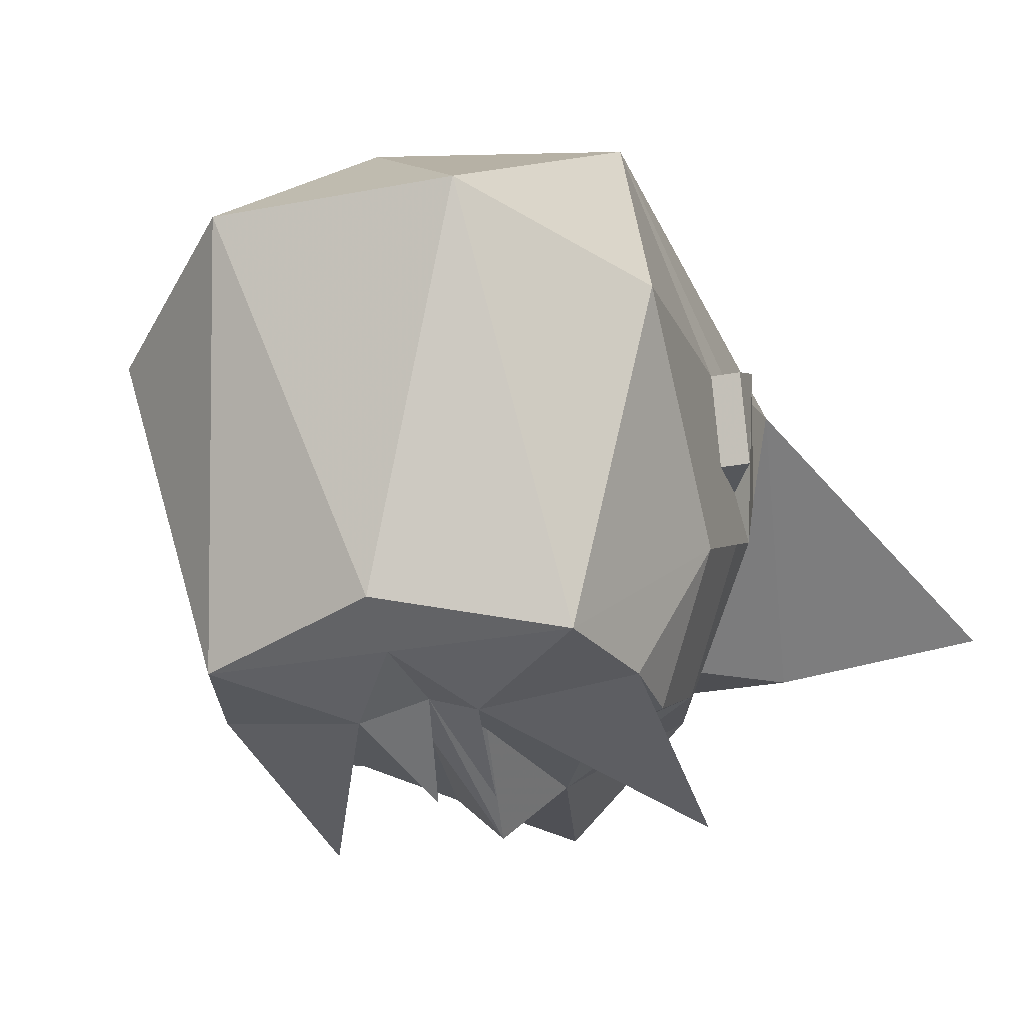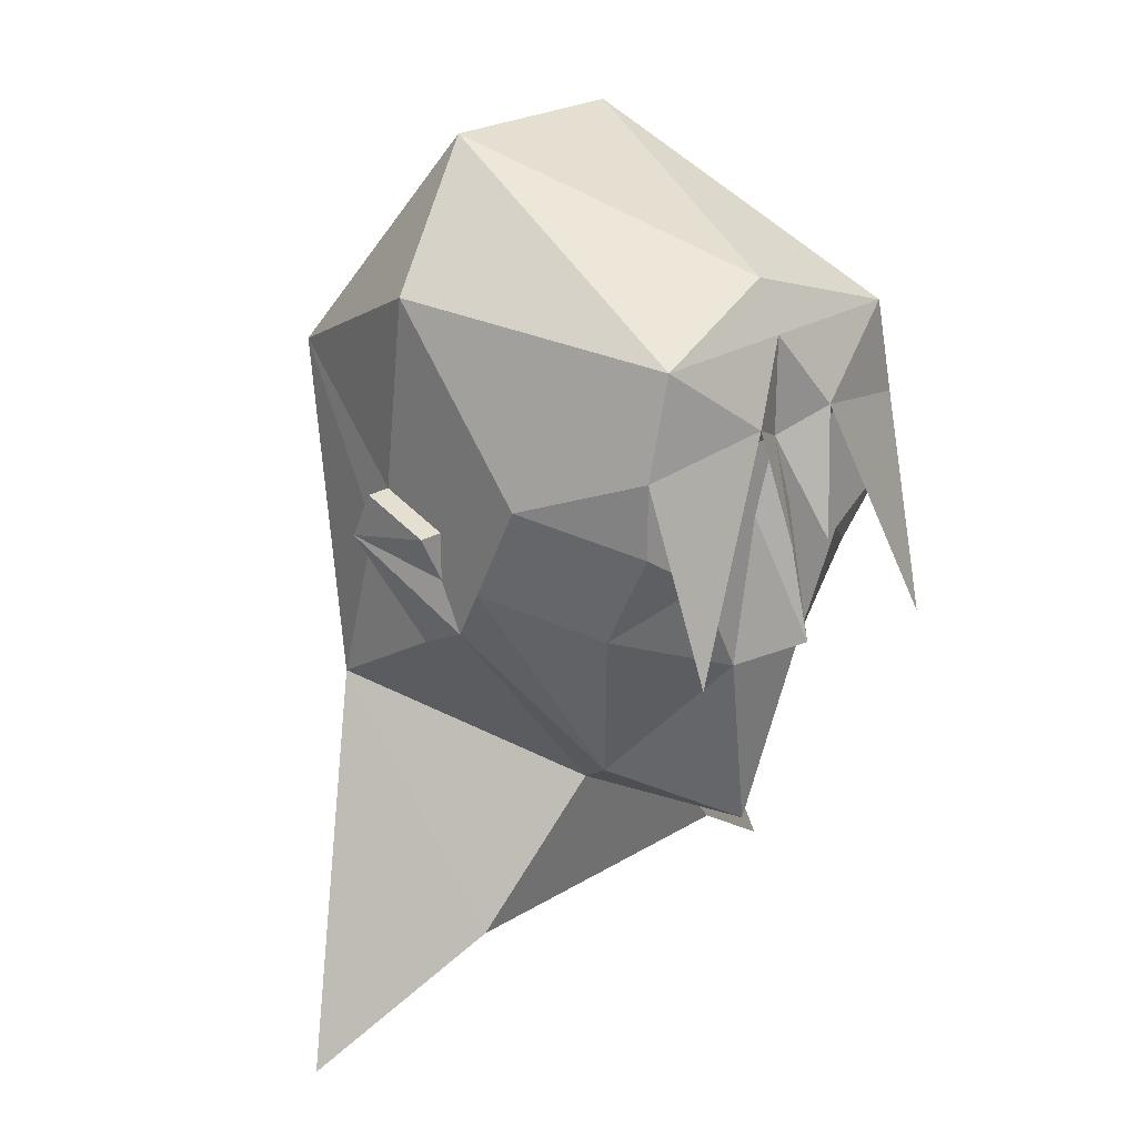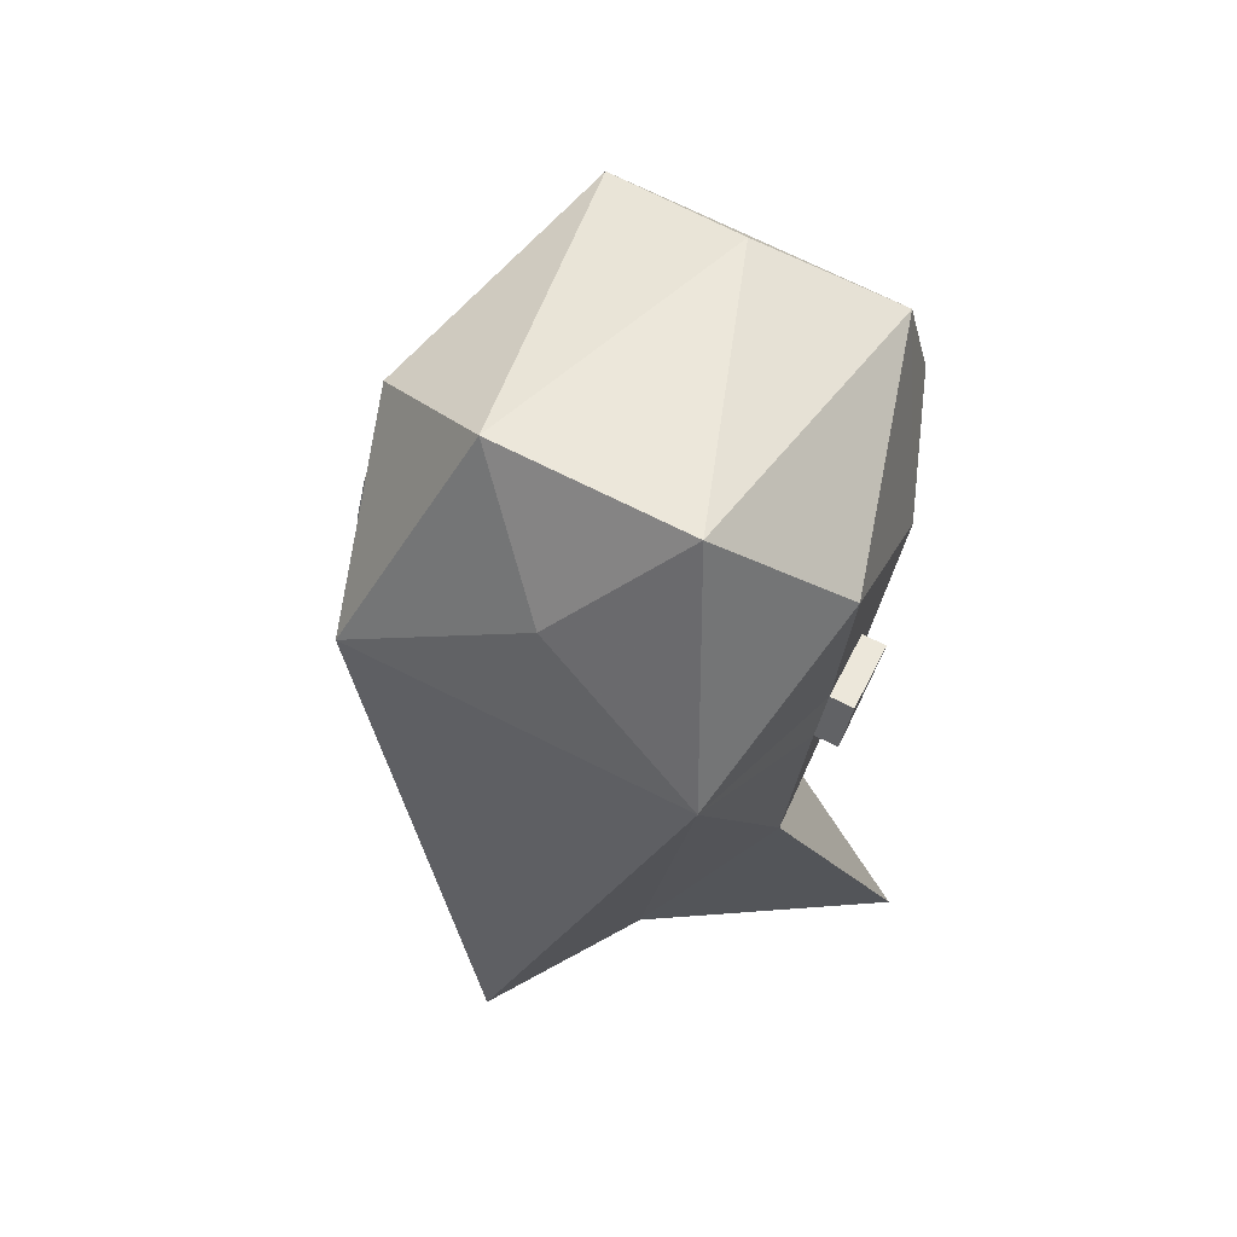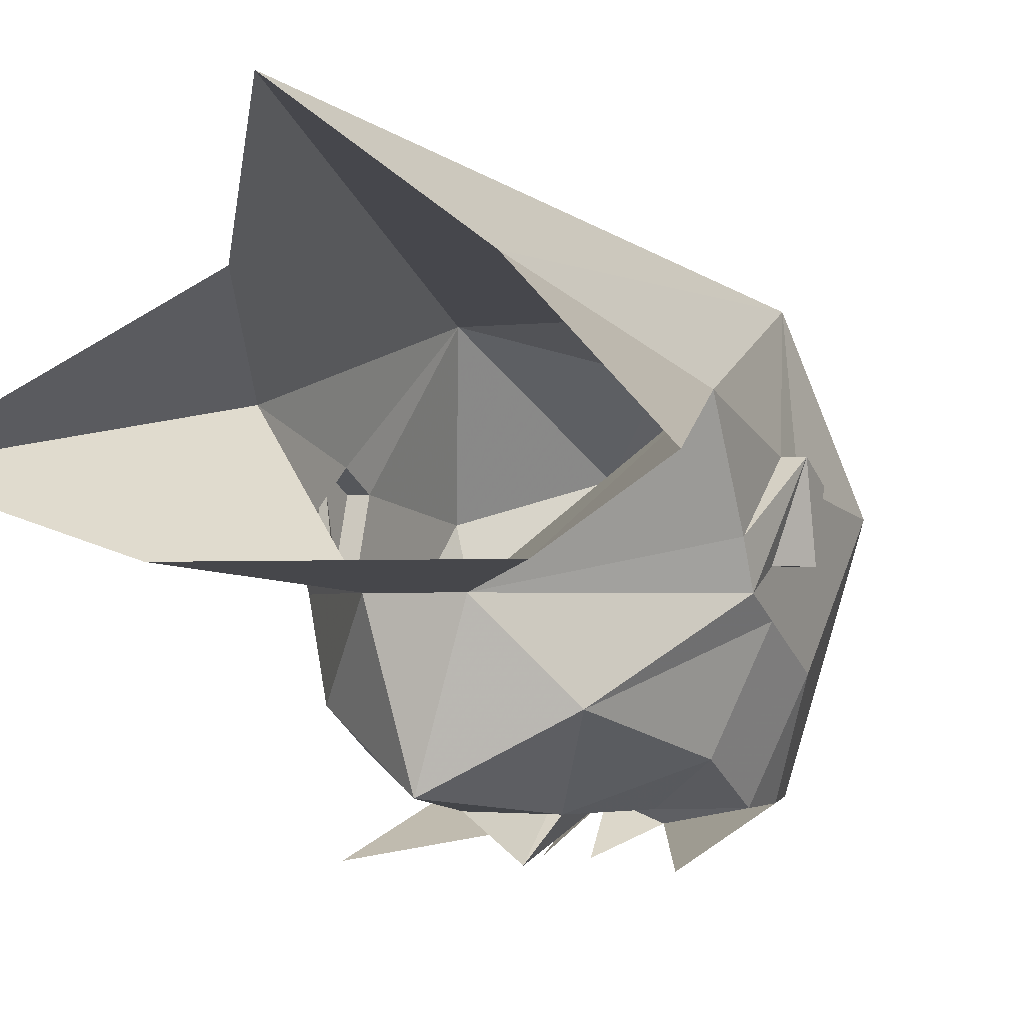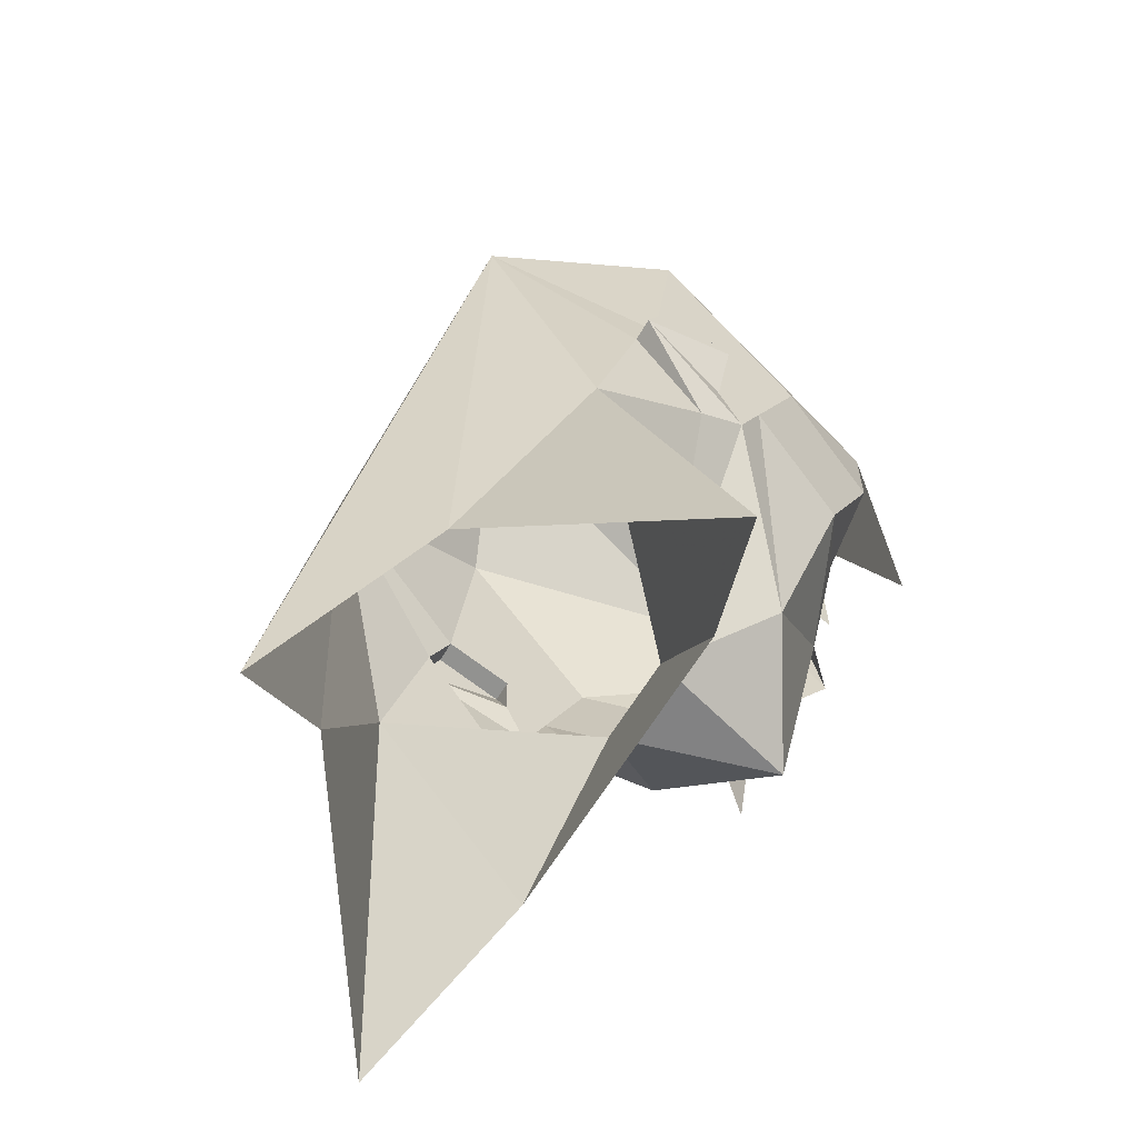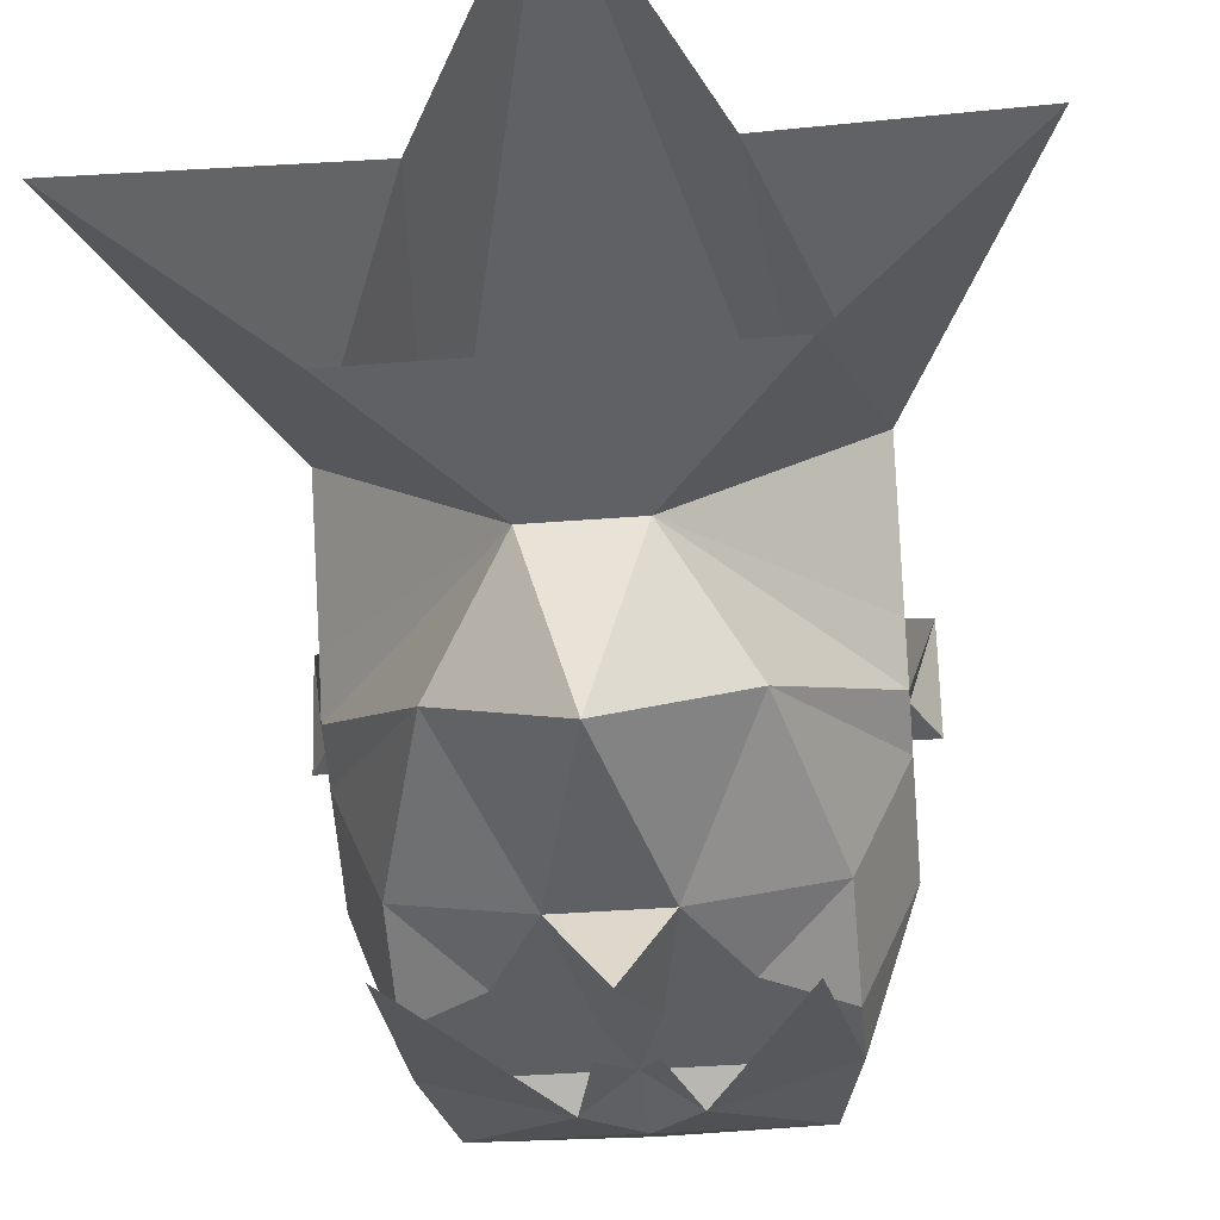
<metadata>
{"format":"obj","ext":"obj","renderer":"f3d","projection":"perspective","resolution":1024,"background":"white","views":[{"elev":-26.4,"azim":-162.7,"up":"+Z"},{"elev":24.2,"azim":134.8,"up":"+Y"},{"elev":72.0,"azim":26.5,"up":"+Y"},{"elev":-2.0,"azim":24.6,"up":"+Z"},{"elev":-60.8,"azim":59.7,"up":"+Y"},{"elev":-38.1,"azim":5.7,"up":"+Z"}]}
</metadata>
<code>
v 0.07812 1.398 -0.04688
v 0.07812 1.391 -0.01562
v 0.07812 1.406 -0.02344
v 0.07031 1.406 -0.02344
v 0.07031 1.398 -0.04688
v 0.07031 1.383 -0.04688
v 0.07031 1.367 -0.05469
v 0.07031 1.359 -0.03906
v 0.07031 1.391 -0.01562
v 0.05469 1.438 0.03125
v 0.07031 1.469 -0.03125
v 0.07031 1.414 -0.07812
v 0.07031 1.383 -0.0625
v 0.03906 1.32 -0.08594
v 0.01562 1.297 -0.05469
v 0.07031 1.336 0
v 0.03906 1.266 0.03125
v 0 1.211 0.07031
v -0.05469 1.438 0.03125
v 0 1.477 0.01562
v 0.03125 1.508 -0.01562
v 0.04688 1.461 -0.1172
v 0.05469 1.43 -0.1172
v 0.05469 1.406 -0.1172
v 0.05469 1.375 -0.1016
v 0.01562 1.359 -0.1172
v 0 1.297 -0.1094
v -0.01562 1.297 -0.05469
v -0.05469 1.25 -0.04688
v 0.05469 1.25 -0.04688
v 0.1094 1.211 -0.02344
v -0.07812 1.406 -0.02344
v -0.07812 1.391 -0.01562
v -0.07812 1.398 -0.04688
v -0.07031 1.406 -0.02344
v -0.07031 1.391 -0.01562
v -0.07031 1.359 -0.03906
v -0.07031 1.367 -0.05469
v -0.07031 1.383 -0.04688
v -0.07031 1.398 -0.04688
v -0.07031 1.469 -0.03125
v -0.07031 1.336 0
v -0.03906 1.32 -0.08594
v -0.07031 1.383 -0.0625
v -0.07031 1.414 -0.07812
v -0.04688 1.461 -0.1172
v -0.03125 1.508 -0.01562
v 0 1.477 -0.1094
v 0 1.461 -0.1172
v 0.01562 1.438 -0.125
v 0.02344 1.43 -0.1172
v 0.02344 1.422 -0.1172
v 0.007812 1.406 -0.1172
v 0.03125 1.398 -0.1172
v 0.03125 1.391 -0.1172
v 0 1.367 -0.1328
v 0 1.398 -0.125
v -0.007812 1.406 -0.1172
v -0.01562 1.359 -0.1172
v -0.03125 1.391 -0.1172
v -0.05469 1.375 -0.1016
v -0.03906 1.266 0.03125
v -0.1094 1.211 -0.02344
v -0.05469 1.406 -0.1172
v -0.03125 1.398 -0.1172
v -0.02344 1.422 -0.1172
v -0.02344 1.43 -0.1172
v -0.05469 1.43 -0.1172
v -0.01562 1.438 -0.125
v 0 1.43 -0.1172
v -0.007812 1.398 -0.1328
v 0.007812 1.398 -0.1328
v 0.04688 1.367 -0.1328
v -0.05469 1.359 -0.1328
f 1 2 3
f 1 3 4
f 1 4 5
f 1 5 6
f 1 6 2
f 2 6 7
f 2 7 8
f 2 8 9
f 2 9 3
f 3 9 4
f 4 9 10
f 4 10 11
f 4 11 5
f 5 11 12
f 5 12 13
f 5 13 6
f 5 6 6
f 6 6 7
f 7 6 13
f 7 13 14
f 7 14 15
f 7 15 8
f 8 15 16
f 8 16 9
f 9 16 10
f 10 16 17
f 10 17 18
f 10 18 19
f 10 19 20
f 10 20 21
f 10 21 11
f 11 21 22
f 11 22 12
f 12 22 23
f 12 23 24
f 12 24 25
f 12 25 13
f 13 25 14
f 14 25 26
f 14 26 27
f 14 27 15
f 15 27 28
f 15 28 29
f 15 29 30
f 15 30 16
f 16 30 31
f 16 31 17
f 32 33 34
f 32 34 35
f 32 35 36
f 32 36 33
f 33 36 37
f 33 37 38
f 33 38 39
f 33 39 34
f 34 39 40
f 34 40 35
f 35 40 41
f 35 41 19
f 35 19 36
f 36 19 42
f 36 42 37
f 37 42 28
f 37 28 38
f 38 28 43
f 38 43 44
f 38 44 39
f 38 39 39
f 39 39 40
f 40 39 44
f 40 44 45
f 40 45 41
f 41 45 46
f 41 46 47
f 41 47 19
f 19 47 20
f 20 47 21
f 21 47 48
f 21 48 22
f 22 48 49
f 22 49 50
f 22 50 23
f 23 50 51
f 23 51 24
f 24 51 52
f 24 52 53
f 24 53 54
f 24 54 55
f 24 55 25
f 25 55 26
f 26 55 53
f 26 53 56
f 56 53 57
f 56 57 58
f 56 58 59
f 59 58 60
f 59 60 61
f 59 61 43
f 59 43 27
f 59 27 26
f 62 63 42
f 62 42 19
f 62 19 18
f 28 42 29
f 29 42 63
f 28 27 43
f 58 64 65
f 58 65 60
f 60 65 64
f 60 64 61
f 61 64 45
f 61 45 44
f 61 44 43
f 58 66 64
f 64 66 67
f 64 67 68
f 64 68 45
f 45 68 46
f 46 68 69
f 46 69 49
f 46 49 48
f 46 48 47
f 58 67 66
f 67 58 70
f 67 70 69
f 67 69 68
f 57 70 58
f 70 57 53
f 70 53 51
f 70 51 50
f 70 50 49
f 70 49 69
f 70 69 71
f 52 51 53
f 54 53 55
f 72 50 70
f 73 23 50
f 69 68 74

</code>
